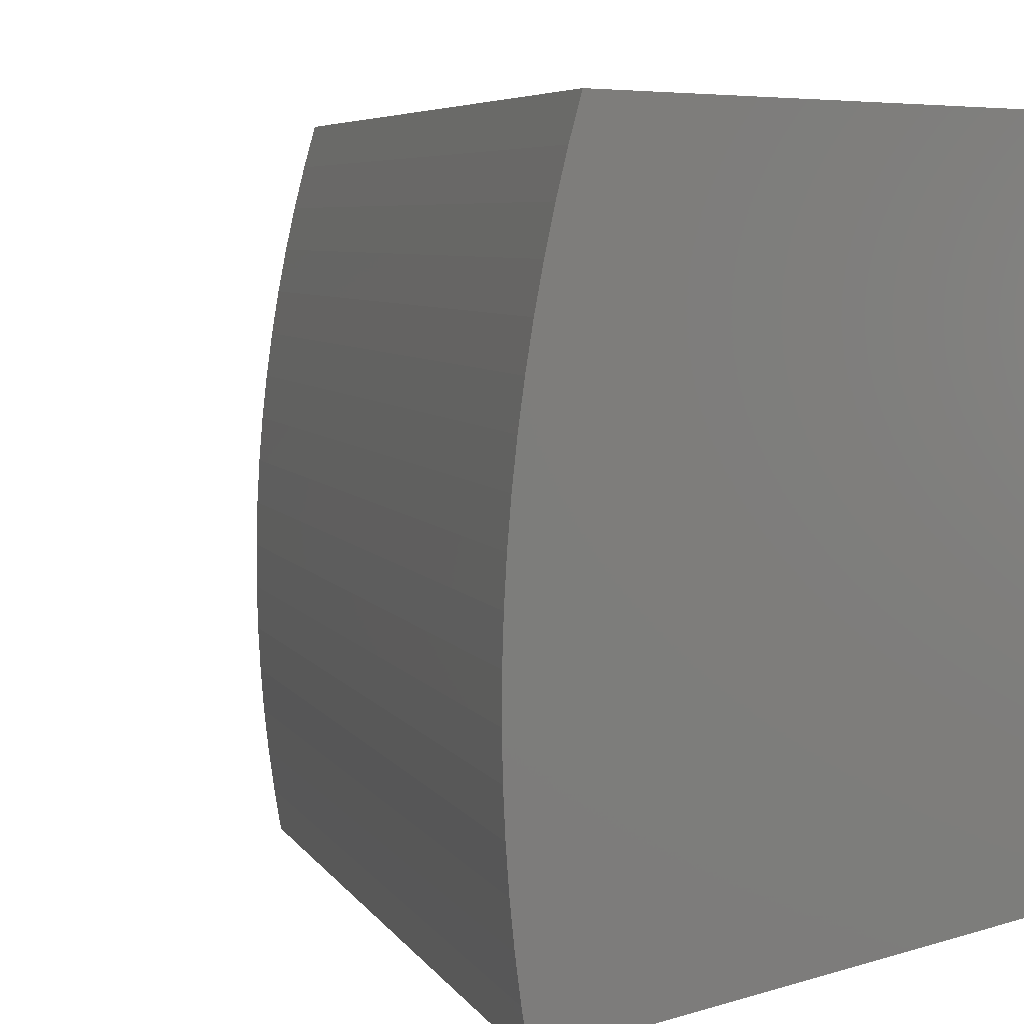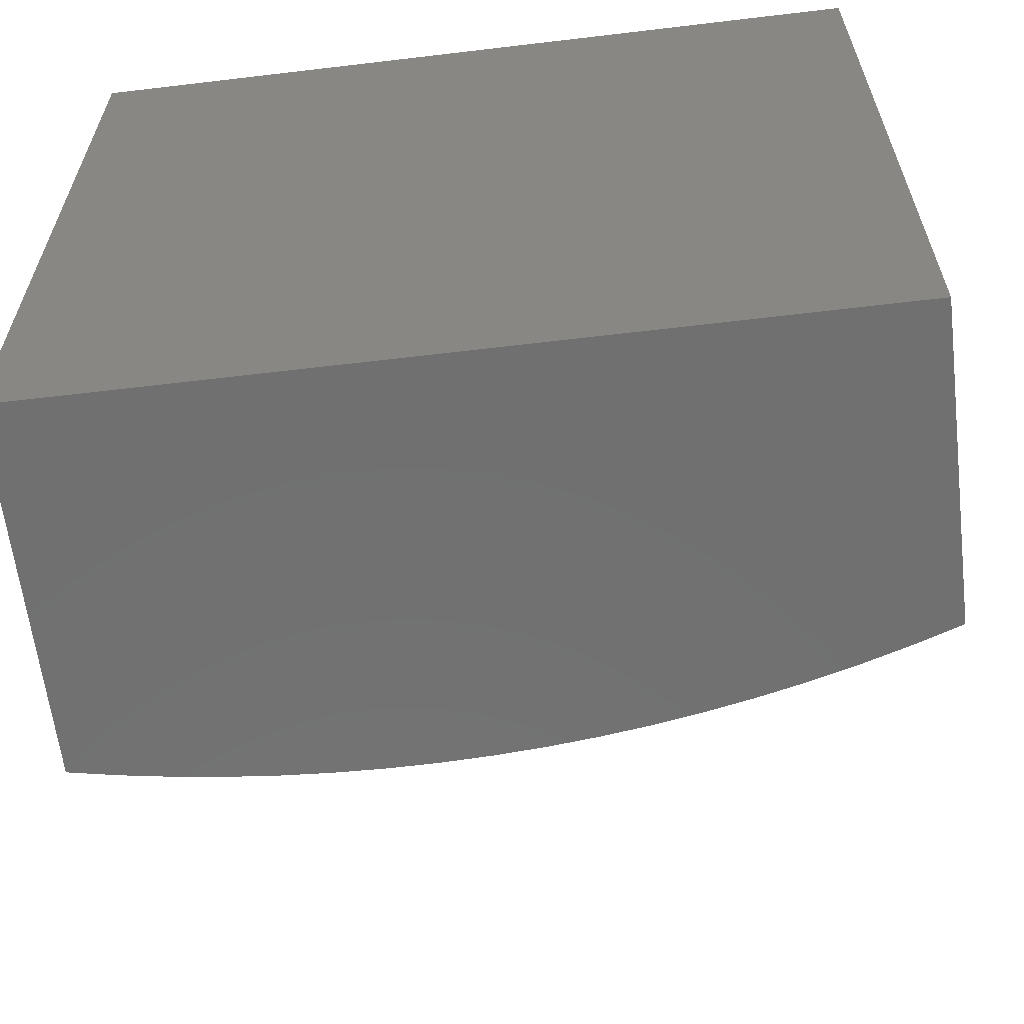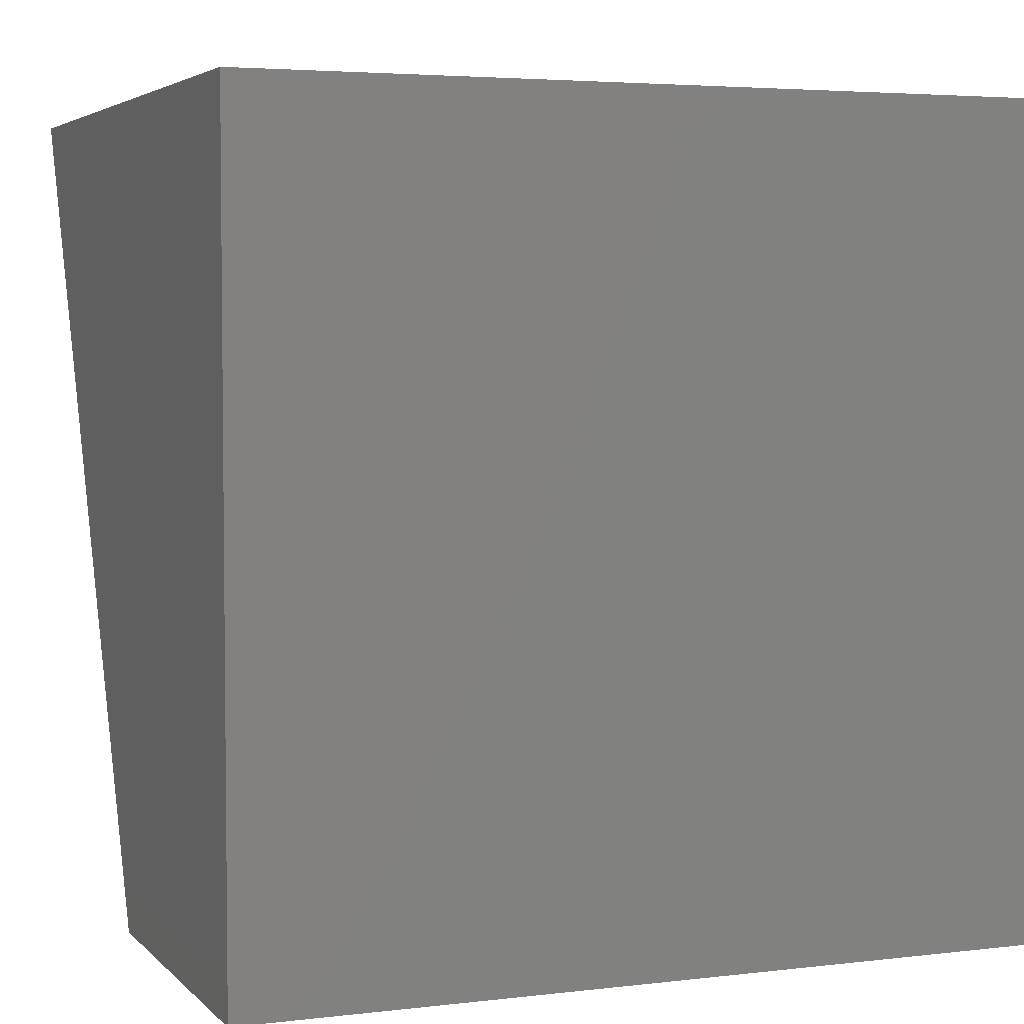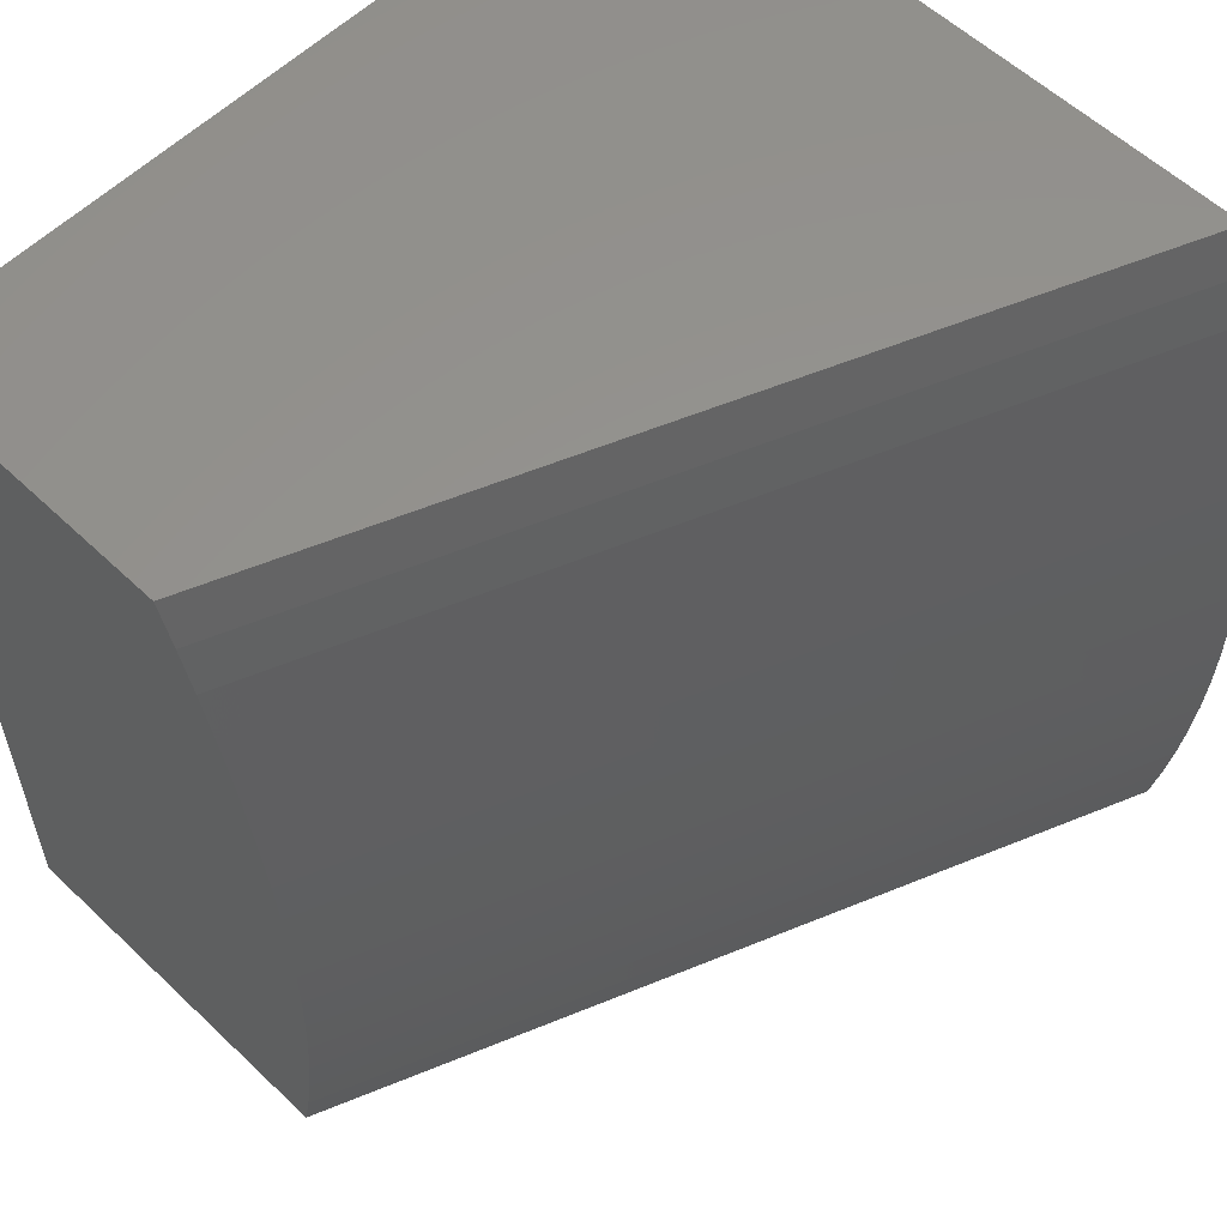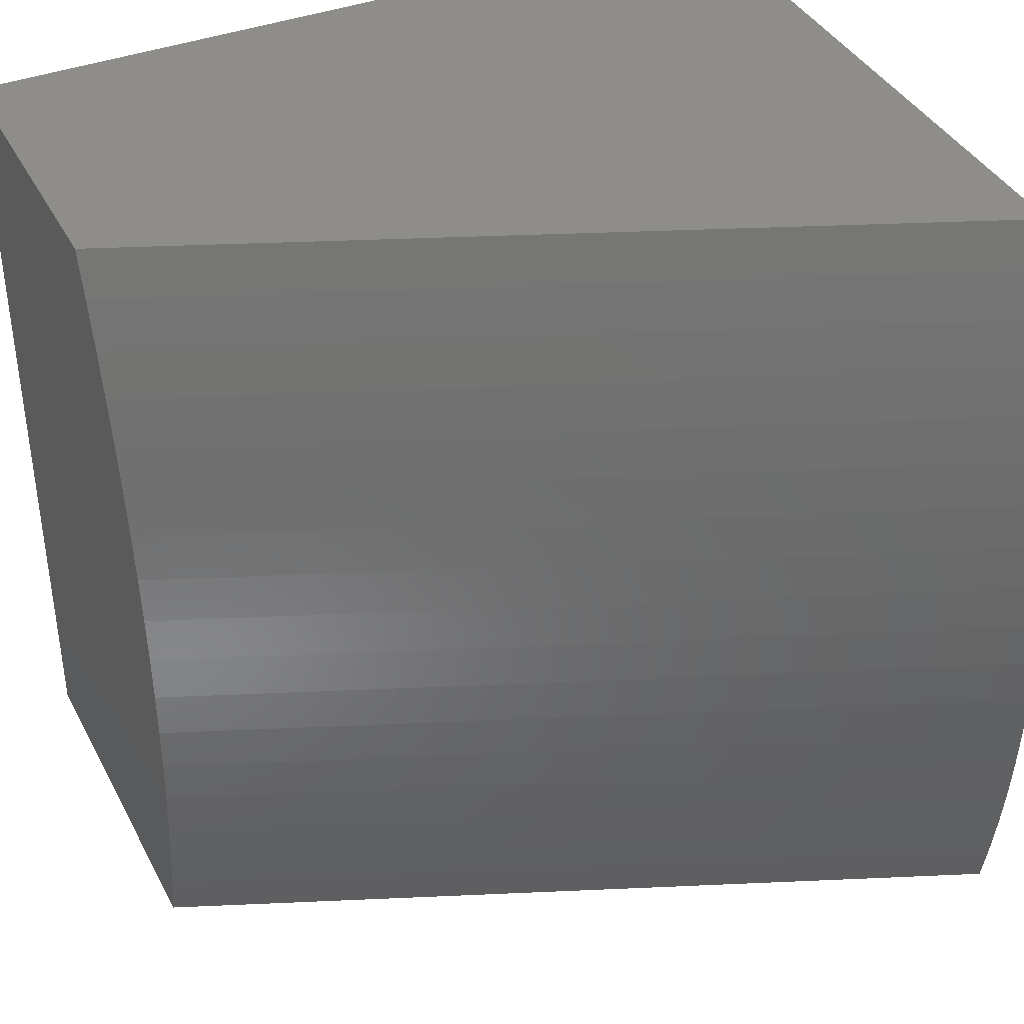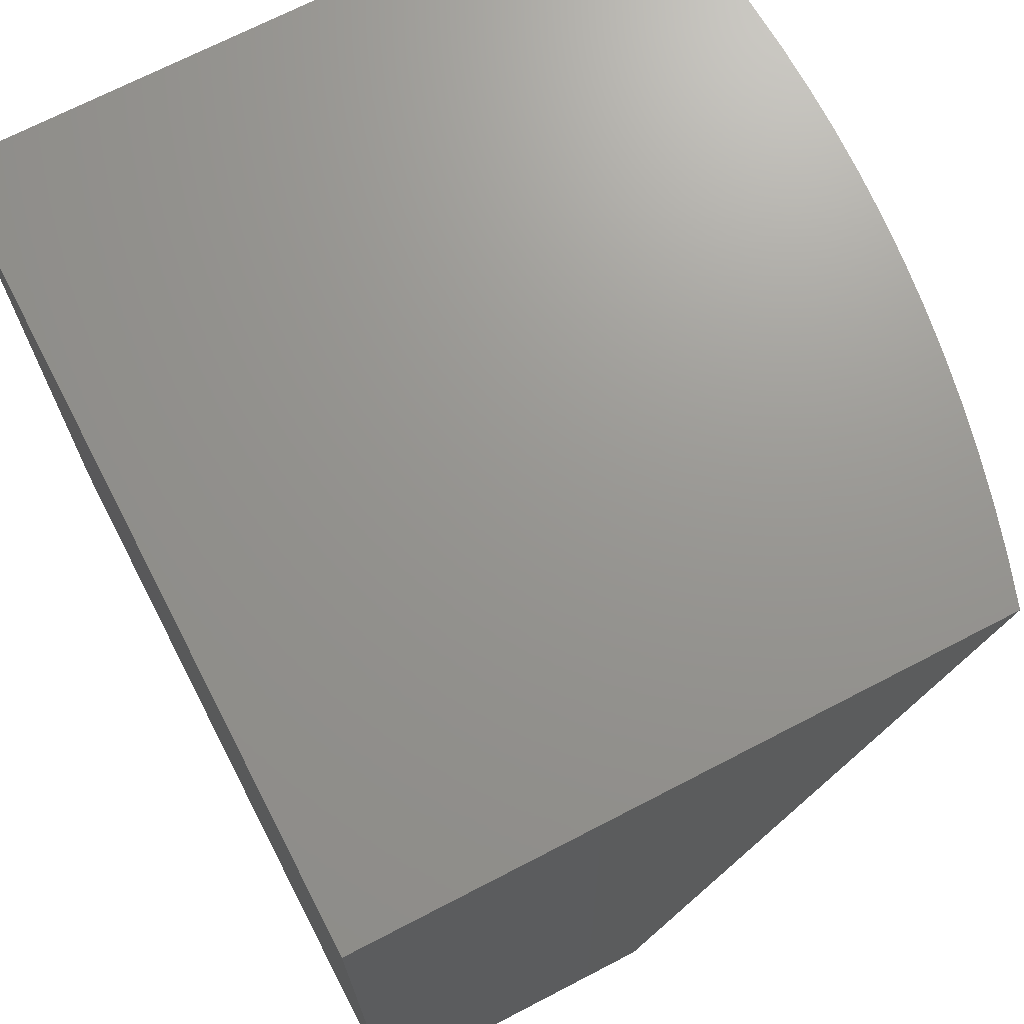
<metadata>
{"format":"stl","ext":"stl","renderer":"f3d","projection":"perspective","resolution":1024,"background":"white","views":[{"elev":6.4,"azim":138.8,"up":"+Z"},{"elev":-62.2,"azim":-83.1,"up":"+Y"},{"elev":4.1,"azim":-111.6,"up":"+Y"},{"elev":57.3,"azim":44.6,"up":"+Z"},{"elev":39.3,"azim":64.5,"up":"+Z"},{"elev":70.5,"azim":-27.4,"up":"+Y"}]}
</metadata>
<code>
# stl→obj: 40 verts, 76 faces
v 7.455 13 0
v 7.865 14 0
v 7.466 13 0.0587
v 7.876 14 0.0587
v 7.475 13 0.1177
v 7.885 14 0.1177
v 7.482 13 0.1769
v 7.893 14 0.1769
v 7.488 13 0.2363
v 7.898 14 0.2363
v 7.491 13 0.2958
v 7.901 14 0.2958
v 7.493 13 0.3553
v 7.903 14 0.3553
v 7.902 14 0.4149
v 7.492 13 0.4149
v 7.9 14 0.4744
v 7.49 13 0.4744
v 7.896 14 0.5339
v 7.486 13 0.5339
v 7.89 14 0.5932
v 7.48 13 0.5932
v 7.882 14 0.6523
v 7.472 13 0.6523
v 7.872 14 0.7112
v 7.462 13 0.7112
v 7.86 14 0.7698
v 7.45 13 0.7698
v 7.846 14 0.828
v 7.436 13 0.828
v 7.831 14 0.8858
v 7.42 13 0.8858
v 7.813 14 0.9432
v 7.403 13 0.9432
v 7.794 14 1
v 7.384 13 1
v 7 14 1
v 7 14 0
v 7 13 0
v 7 13 1
f 1 2 3
f 3 2 4
f 3 4 5
f 5 4 6
f 5 6 7
f 7 6 8
f 7 8 9
f 9 8 10
f 9 10 11
f 11 10 12
f 11 12 13
f 13 12 14
f 13 14 15
f 13 15 16
f 16 15 17
f 16 17 18
f 18 17 19
f 18 19 20
f 20 19 21
f 20 21 22
f 22 21 23
f 22 23 24
f 24 23 25
f 24 25 26
f 26 25 27
f 26 27 28
f 28 27 29
f 28 29 30
f 30 29 31
f 30 31 32
f 32 31 33
f 32 33 34
f 34 33 35
f 34 35 36
f 35 33 37
f 37 33 31
f 37 31 29
f 29 27 37
f 37 27 25
f 37 25 23
f 23 21 37
f 37 21 38
f 38 21 19
f 38 19 17
f 17 15 38
f 38 15 14
f 38 14 12
f 12 10 38
f 38 10 8
f 38 8 6
f 6 4 38
f 38 4 2
f 2 1 38
f 38 1 39
f 35 37 36
f 36 37 40
f 1 3 39
f 39 3 5
f 39 5 7
f 7 9 39
f 39 9 11
f 39 11 13
f 13 16 39
f 39 16 18
f 39 18 20
f 20 22 39
f 39 22 24
f 39 24 40
f 40 24 26
f 40 26 28
f 28 30 40
f 40 30 32
f 40 32 34
f 34 36 40
f 37 38 40
f 40 38 39

</code>
